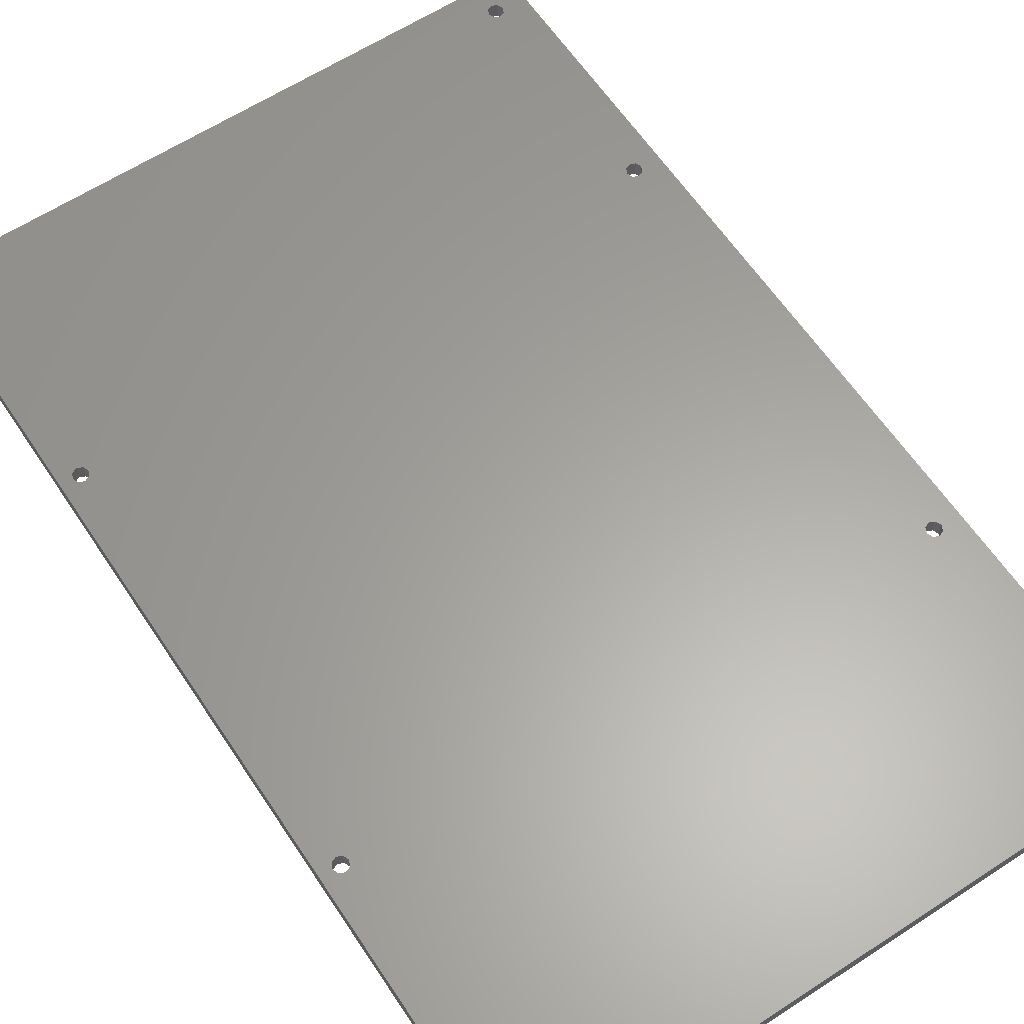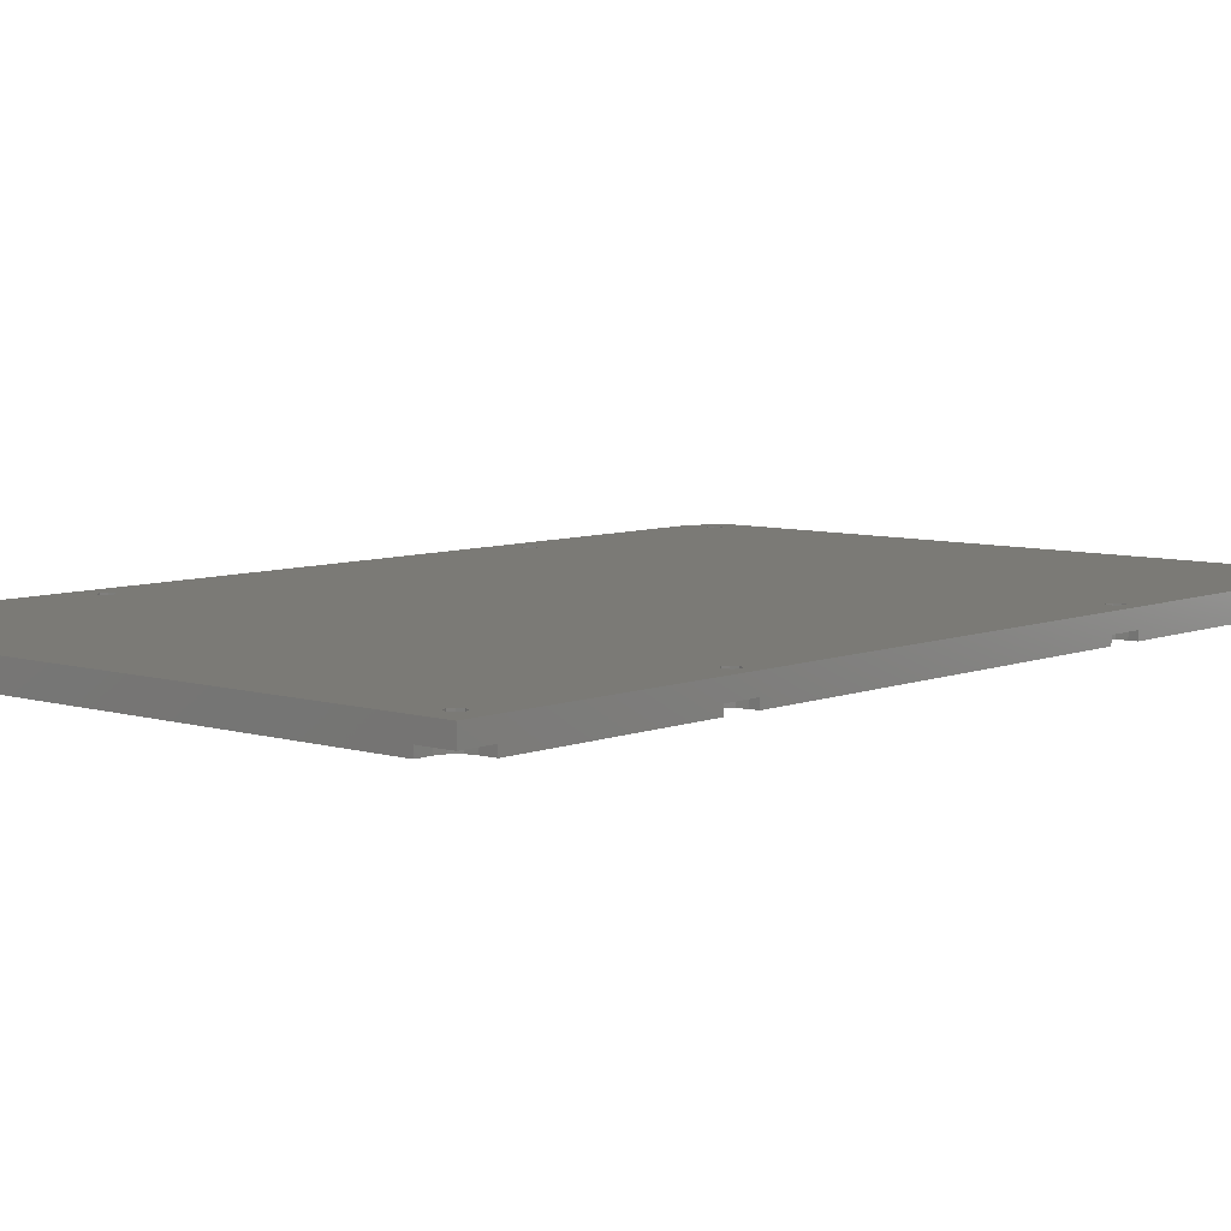
<metadata>
{"format":"stl","ext":"stl","renderer":"f3d","projection":"perspective","resolution":1024,"background":"white","views":[{"elev":61.8,"azim":-33.5,"up":"+Z"},{"elev":7.0,"azim":-138.7,"up":"+Z"}]}
</metadata>
<code>
# stl→obj: 396 verts, 820 faces
v 52.5 89 0
v 51.67 84.57 0
v 57.5 84 0
v 52.66 84.16 0
v 53.07 83.17 0
v 57.5 -84 0
v 53.9 42 0
v 53.07 -83.17 0
v 52.5 -89 0
v 52.66 -84.16 0
v 51.67 -84.57 0
v -57.5 -89 0
v 50.68 -84.16 0
v -55.19 -36 0
v -57.5 89 0
v -54.78 -35.01 0
v -52.5 85.39 0
v -51.51 84.98 0
v -51.1 83.99 0
v 50.68 84.16 0
v -51.51 83 0
v 50.27 83.17 0
v -52.5 82.59 0
v 50.68 82.18 0
v -53.49 84.98 0
v -53.9 83.99 0
v -53.49 83 0
v -55.19 42 0
v -54.78 42.99 0
v -53.79 43.4 0
v -52.8 42.99 0
v 51.67 81.77 0
v -52.39 42 0
v -52.8 41.01 0
v -53.79 40.6 0
v -53.79 -34.6 0
v -54.78 41.01 0
v -52.8 -35.01 0
v -52.39 -36 0
v -52.8 -36.99 0
v 52.66 82.18 0
v -54.78 -36.99 0
v -53.79 -37.4 0
v -53.9 -83.99 0
v -53.49 -83 0
v -52.5 -82.59 0
v -51.51 -83 0
v -51.1 -83.99 0
v -51.51 -84.98 0
v -53.49 -84.98 0
v -52.5 -85.39 0
v 51.1 42 0
v 51.51 42.99 0
v 52.5 43.4 0
v 53.49 42.99 0
v 51.51 41.01 0
v 50.27 -83.17 0
v 52.5 40.6 0
v 51.1 -40 0
v 53.49 41.01 0
v 51.51 -39.01 0
v 52.5 -38.6 0
v 53.9 -40 0
v 51.51 -40.99 0
v 50.68 -82.18 0
v 52.5 -41.4 0
v 51.67 -81.77 0
v 53.49 -40.99 0
v 52.66 -82.18 0
v 53.49 -39.01 0
v 47.27 -85.6 -3
v -48.1 -85.6 -3
v 47.27 -83.17 -3
v -48.1 -83.99 -3
v 47.61 -81.49 -3
v -48.43 -82.31 -3
v 48.56 -80.06 -3
v -49.39 -80.88 -3
v 49.99 -79.11 -3
v -50.82 -79.92 -3
v 51.67 -78.77 -3
v -52.5 -79.59 -3
v -54.1 -79.59 -3
v -54.1 -40.4 -3
v 54.1 -78.77 -3
v -53.79 -40.4 -3
v 52.5 -44.4 -3
v 54.1 -44.4 -3
v 50.59 -43.96 -3
v 49.06 -42.74 -3
v -51.88 -39.96 -3
v 48.21 -40.98 -3
v -50.35 -38.74 -3
v 48.21 -39.02 -3
v -49.5 -36.98 -3
v 49.06 -37.26 -3
v -49.5 -35.02 -3
v 50.59 -36.04 -3
v -50.35 -33.26 -3
v 52.5 -35.6 -3
v -51.88 -32.04 -3
v 54.1 -35.6 -3
v -53.79 -31.6 -3
v 54.1 37.6 -3
v -54.1 -31.6 -3
v 52.5 37.6 -3
v -53.79 37.6 -3
v 50.59 38.04 -3
v -51.88 38.04 -3
v 49.06 39.26 -3
v -50.35 39.26 -3
v 48.21 41.02 -3
v -49.5 41.02 -3
v 48.21 42.98 -3
v -49.5 42.98 -3
v 49.06 44.74 -3
v -50.35 44.74 -3
v 50.59 45.96 -3
v -51.88 45.96 -3
v 52.5 46.4 -3
v -53.79 46.4 -3
v -54.1 46.4 -3
v -54.1 79.59 -3
v -52.5 79.59 -3
v -50.82 79.92 -3
v 54.1 46.4 -3
v -49.39 80.88 -3
v 51.67 78.77 -3
v 54.1 78.77 -3
v 49.99 79.11 -3
v 48.56 80.06 -3
v -48.43 82.31 -3
v 47.61 81.49 -3
v -48.1 83.99 -3
v 47.27 83.17 -3
v -48.1 85.6 -3
v 47.27 85.6 -3
v -54.1 37.6 -3
v -57.5 -89 -3
v -49.3 -86.8 -3
v 52.5 -89 -3
v 48.47 -86.8 -3
v 57.5 -84 -3
v 51.67 -84.57 -3
v 55.3 -79.97 -3
v 57.5 84 -3
v 55.3 -43.2 -3
v 55.3 79.97 -3
v 52.5 89 -3
v 53.07 83.17 -3
v 48.47 86.8 -3
v -57.5 89 -3
v -49.3 86.8 -3
v -55.3 80.79 -3
v -55.3 45.2 -3
v -55.3 -80.79 -3
v -53.49 -84.98 -3
v -53.9 -83.99 -3
v -53.49 -83 -3
v -52.5 -80.79 -3
v -52.5 -82.59 -3
v -50.9 -81.22 -3
v -51.51 -83 -3
v -49.73 -82.39 -3
v -51.1 -83.99 -3
v -49.3 -83.99 -3
v -51.51 -84.98 -3
v -52.5 -85.39 -3
v -55.3 -39.2 -3
v -55.3 -32.8 -3
v -54.78 -36.99 -3
v -53.79 -39.2 -3
v -53.79 -37.4 -3
v -52.19 -38.77 -3
v -52.8 -36.99 -3
v -51.02 -37.6 -3
v -52.39 -36 -3
v -50.59 -36 -3
v -52.8 -35.01 -3
v -51.02 -34.4 -3
v -53.79 -34.6 -3
v -52.19 -33.23 -3
v -54.78 -35.01 -3
v -53.79 -32.8 -3
v -55.19 -36 -3
v -55.3 38.8 -3
v -55.19 42 -3
v -54.78 41.01 -3
v -53.79 38.8 -3
v -53.79 40.6 -3
v -52.19 39.23 -3
v -52.8 41.01 -3
v -51.02 40.4 -3
v -52.39 42 -3
v -50.59 42 -3
v -52.8 42.99 -3
v -51.02 43.6 -3
v -53.79 43.4 -3
v -52.19 44.77 -3
v -54.78 42.99 -3
v -53.79 45.2 -3
v 51.67 -79.97 -3
v 52.66 -82.18 -3
v 50.07 -80.4 -3
v 51.67 -81.77 -3
v 48.9 -81.57 -3
v 50.68 -82.18 -3
v 48.47 -83.17 -3
v 50.27 -83.17 -3
v 50.68 -84.16 -3
v 53.07 -83.17 -3
v 52.66 -84.16 -3
v 55.3 45.2 -3
v 55.3 38.8 -3
v 53.49 42.99 -3
v 52.5 45.2 -3
v 52.5 43.4 -3
v 50.9 44.77 -3
v 51.51 42.99 -3
v 49.73 43.6 -3
v 51.1 42 -3
v 49.3 42 -3
v 51.51 41.01 -3
v 49.73 40.4 -3
v 52.5 40.6 -3
v 50.9 39.23 -3
v 53.49 41.01 -3
v 52.5 38.8 -3
v 53.9 42 -3
v 55.3 -36.8 -3
v 53.49 -39.01 -3
v 52.5 -36.8 -3
v 52.5 -38.6 -3
v 50.9 -37.23 -3
v 51.51 -39.01 -3
v 49.73 -38.4 -3
v 51.1 -40 -3
v 49.3 -40 -3
v 51.51 -40.99 -3
v 49.73 -41.6 -3
v 52.5 -41.4 -3
v 50.9 -42.77 -3
v 53.49 -40.99 -3
v 52.5 -43.2 -3
v 53.9 -40 -3
v 48.47 83.17 -3
v 50.68 84.16 -3
v 48.9 81.57 -3
v 50.27 83.17 -3
v 50.07 80.4 -3
v 50.68 82.18 -3
v 51.67 79.97 -3
v 51.67 81.77 -3
v 52.66 82.18 -3
v 51.67 84.57 -3
v 52.66 84.16 -3
v -52.5 80.79 -3
v -53.49 83 -3
v -50.9 81.22 -3
v -52.5 82.59 -3
v -49.73 82.39 -3
v -51.51 83 -3
v -49.3 83.99 -3
v -51.1 83.99 -3
v -51.51 84.98 -3
v -52.5 85.39 -3
v -53.49 84.98 -3
v -53.9 83.99 -3
v -49.3 -86.8 -5
v 48.47 -86.8 -5
v 48.47 -83.17 -5
v 48.9 -81.57 -5
v 50.07 -80.4 -5
v 51.67 -79.97 -5
v 55.3 -79.97 -5
v 55.3 -43.2 -5
v 52.5 -43.2 -5
v 50.9 -42.77 -5
v 49.73 -41.6 -5
v 49.3 -40 -5
v 49.73 -38.4 -5
v 50.9 -37.23 -5
v 52.5 -36.8 -5
v 55.3 -36.8 -5
v 55.3 38.8 -5
v 52.5 38.8 -5
v 50.9 39.23 -5
v 49.73 40.4 -5
v 49.3 42 -5
v 49.73 43.6 -5
v 50.9 44.77 -5
v 52.5 45.2 -5
v 55.3 45.2 -5
v 55.3 79.97 -5
v 51.67 79.97 -5
v 50.07 80.4 -5
v 48.9 81.57 -5
v 48.47 83.17 -5
v 48.47 86.8 -5
v -49.3 86.8 -5
v -49.3 83.99 -5
v -49.73 82.39 -5
v -50.9 81.22 -5
v -52.5 80.79 -5
v -55.3 80.79 -5
v -55.3 45.2 -5
v -53.79 45.2 -5
v -52.19 44.77 -5
v -51.02 43.6 -5
v -50.59 42 -5
v -51.02 40.4 -5
v -52.19 39.23 -5
v -53.79 38.8 -5
v -55.3 38.8 -5
v -55.3 -32.8 -5
v -53.79 -32.8 -5
v -52.19 -33.23 -5
v -51.02 -34.4 -5
v -50.59 -36 -5
v -51.02 -37.6 -5
v -52.19 -38.77 -5
v -53.79 -39.2 -5
v -55.3 -39.2 -5
v -55.3 -80.79 -5
v -52.5 -80.79 -5
v -50.9 -81.22 -5
v -49.73 -82.39 -5
v -49.3 -83.99 -5
v 47.27 -83.17 -5
v 47.27 -85.6 -5
v 47.61 -81.49 -5
v 48.56 -80.06 -5
v 49.99 -79.11 -5
v 51.67 -78.77 -5
v 54.1 -78.77 -5
v 54.1 -44.4 -5
v 52.5 -44.4 -5
v 50.59 -43.96 -5
v 49.06 -42.74 -5
v 48.21 -40.98 -5
v 48.21 -39.02 -5
v 49.06 -37.26 -5
v 50.59 -36.04 -5
v 52.5 -35.6 -5
v 54.1 -35.6 -5
v 54.1 37.6 -5
v 52.5 37.6 -5
v 50.59 38.04 -5
v 49.06 39.26 -5
v 48.21 41.02 -5
v 48.21 42.98 -5
v 49.06 44.74 -5
v 50.59 45.96 -5
v 52.5 46.4 -5
v 54.1 46.4 -5
v 54.1 78.77 -5
v 51.67 78.77 -5
v 49.99 79.11 -5
v 48.56 80.06 -5
v 47.61 81.49 -5
v 47.27 83.17 -5
v 47.27 85.6 -5
v -48.1 85.6 -5
v -48.1 83.99 -5
v -48.43 82.31 -5
v -49.39 80.88 -5
v -50.82 79.92 -5
v -52.5 79.59 -5
v -54.1 79.59 -5
v -54.1 46.4 -5
v -53.79 46.4 -5
v -51.88 45.96 -5
v -50.35 44.74 -5
v -49.5 42.98 -5
v -49.5 41.02 -5
v -50.35 39.26 -5
v -51.88 38.04 -5
v -53.79 37.6 -5
v -54.1 37.6 -5
v -54.1 -31.6 -5
v -53.79 -31.6 -5
v -51.88 -32.04 -5
v -50.35 -33.26 -5
v -49.5 -35.02 -5
v -49.5 -36.98 -5
v -50.35 -38.74 -5
v -51.88 -39.96 -5
v -53.79 -40.4 -5
v -54.1 -40.4 -5
v -54.1 -79.59 -5
v -52.5 -79.59 -5
v -50.82 -79.92 -5
v -49.39 -80.88 -5
v -48.43 -82.31 -5
v -48.1 -83.99 -5
v -48.1 -85.6 -5
f 1 2 3
f 2 4 3
f 3 5 6
f 5 7 6
f 6 8 9
f 8 10 9
f 9 11 12
f 11 13 12
f 12 14 15
f 14 16 15
f 15 17 1
f 17 18 1
f 1 18 2
f 18 19 2
f 2 19 20
f 19 21 20
f 20 21 22
f 21 23 22
f 22 23 24
f 25 15 26
f 26 15 27
f 15 28 27
f 27 28 23
f 28 29 23
f 23 30 24
f 30 31 24
f 24 31 32
f 31 33 32
f 33 34 32
f 34 35 32
f 15 16 28
f 16 36 28
f 28 36 37
f 36 38 37
f 37 38 35
f 38 39 35
f 35 39 32
f 39 40 32
f 32 40 41
f 14 12 42
f 42 12 43
f 12 44 43
f 43 44 40
f 44 45 40
f 40 45 41
f 45 46 41
f 46 47 41
f 47 48 41
f 48 49 41
f 50 12 51
f 51 12 49
f 12 13 49
f 49 52 41
f 52 53 41
f 41 53 5
f 53 54 5
f 5 55 7
f 11 9 10
f 30 23 29
f 17 15 25
f 44 12 50
f 5 3 4
f 52 49 56
f 49 57 56
f 56 57 58
f 57 59 58
f 58 59 60
f 59 61 60
f 60 61 7
f 61 62 7
f 7 63 6
f 57 49 13
f 59 57 64
f 57 65 64
f 64 65 66
f 65 67 66
f 66 67 68
f 67 69 68
f 68 69 63
f 69 8 63
f 63 8 6
f 63 7 70
f 7 62 70
f 55 5 54
f 71 72 73
f 72 74 73
f 73 74 75
f 74 76 75
f 75 76 77
f 76 78 77
f 77 78 79
f 78 80 79
f 79 80 81
f 80 82 81
f 82 83 81
f 83 84 81
f 81 84 85
f 84 86 85
f 85 87 88
f 87 85 89
f 85 86 89
f 89 86 90
f 86 91 90
f 90 91 92
f 91 93 92
f 92 93 94
f 93 95 94
f 94 95 96
f 95 97 96
f 96 97 98
f 97 99 98
f 98 99 100
f 99 101 100
f 100 101 102
f 101 103 102
f 102 103 104
f 103 105 104
f 104 105 106
f 105 107 106
f 106 107 108
f 107 109 108
f 108 109 110
f 109 111 110
f 110 111 112
f 111 113 112
f 112 113 114
f 113 115 114
f 114 115 116
f 115 117 116
f 116 117 118
f 117 119 118
f 118 119 120
f 119 121 120
f 122 123 121
f 123 124 121
f 121 124 120
f 124 125 120
f 120 125 126
f 125 127 126
f 126 128 129
f 128 126 130
f 126 127 130
f 130 127 131
f 127 132 131
f 131 132 133
f 132 134 133
f 133 134 135
f 134 136 135
f 135 136 137
f 107 105 138
f 139 140 141
f 140 142 141
f 141 142 143
f 142 144 143
f 143 145 146
f 145 147 146
f 146 148 149
f 148 150 149
f 149 151 152
f 151 153 152
f 152 154 139
f 154 155 139
f 139 156 157
f 156 158 157
f 158 156 159
f 156 160 159
f 159 160 161
f 160 162 161
f 161 162 163
f 162 164 163
f 163 164 165
f 164 166 165
f 165 166 167
f 166 140 167
f 167 140 168
f 140 139 168
f 168 139 157
f 156 139 169
f 139 170 169
f 169 171 172
f 171 173 172
f 172 173 174
f 173 175 174
f 174 175 176
f 175 177 176
f 176 177 178
f 177 179 178
f 178 179 180
f 179 181 180
f 180 181 182
f 181 183 182
f 182 183 184
f 169 170 185
f 185 170 183
f 170 184 183
f 139 155 186
f 155 187 186
f 186 188 189
f 188 190 189
f 189 190 191
f 190 192 191
f 191 192 193
f 192 194 193
f 193 194 195
f 194 196 195
f 195 196 197
f 196 198 197
f 197 198 199
f 198 200 199
f 199 200 201
f 187 155 200
f 200 155 201
f 188 186 187
f 145 143 202
f 143 203 202
f 202 203 204
f 203 205 204
f 204 205 206
f 205 207 206
f 206 207 208
f 207 209 208
f 208 209 142
f 209 210 142
f 142 210 144
f 211 143 212
f 143 144 212
f 203 143 211
f 148 146 213
f 146 214 213
f 213 215 216
f 215 217 216
f 216 217 218
f 217 219 218
f 218 219 220
f 219 221 220
f 220 221 222
f 221 223 222
f 222 223 224
f 223 225 224
f 224 225 226
f 225 227 226
f 226 227 228
f 215 213 229
f 229 213 227
f 213 214 227
f 227 214 228
f 214 146 230
f 146 147 230
f 230 231 232
f 231 233 232
f 232 233 234
f 233 235 234
f 234 235 236
f 235 237 236
f 236 237 238
f 237 239 238
f 238 239 240
f 239 241 240
f 240 241 242
f 241 243 242
f 242 243 244
f 231 230 245
f 245 230 243
f 230 147 243
f 243 147 244
f 151 149 246
f 149 247 246
f 246 247 248
f 247 249 248
f 248 249 250
f 249 251 250
f 250 251 252
f 251 253 252
f 252 253 148
f 253 254 148
f 148 254 150
f 255 149 256
f 149 150 256
f 247 149 255
f 171 169 185
f 154 152 257
f 152 258 257
f 257 258 259
f 258 260 259
f 259 260 261
f 260 262 261
f 261 262 263
f 262 264 263
f 263 264 153
f 264 265 153
f 153 265 152
f 265 266 152
f 152 266 267
f 268 152 267
f 258 152 268
f 170 139 186
f 142 140 269
f 142 269 270
f 208 142 270
f 208 270 271
f 271 272 206
f 271 206 208
f 272 273 204
f 272 204 206
f 273 274 202
f 273 202 204
f 145 202 274
f 145 274 275
f 147 145 275
f 147 275 276
f 244 147 276
f 244 276 277
f 277 278 242
f 277 242 244
f 278 279 240
f 278 240 242
f 279 280 238
f 279 238 240
f 280 281 236
f 280 236 238
f 281 282 234
f 281 234 236
f 282 283 232
f 282 232 234
f 230 232 283
f 230 283 284
f 214 230 284
f 214 284 285
f 228 214 285
f 228 285 286
f 286 287 226
f 286 226 228
f 287 288 224
f 287 224 226
f 288 289 222
f 288 222 224
f 289 290 220
f 289 220 222
f 290 291 218
f 290 218 220
f 291 292 216
f 291 216 218
f 213 216 292
f 213 292 293
f 148 213 293
f 148 293 294
f 252 148 294
f 252 294 295
f 295 296 250
f 295 250 252
f 296 297 248
f 296 248 250
f 297 298 246
f 297 246 248
f 151 246 298
f 151 298 299
f 153 151 299
f 153 299 300
f 263 153 300
f 263 300 301
f 301 302 261
f 301 261 263
f 302 303 259
f 302 259 261
f 303 304 257
f 303 257 259
f 154 257 304
f 154 304 305
f 155 154 305
f 155 305 306
f 201 155 306
f 201 306 307
f 307 308 199
f 307 199 201
f 308 309 197
f 308 197 199
f 309 310 195
f 309 195 197
f 310 311 193
f 310 193 195
f 311 312 191
f 311 191 193
f 312 313 189
f 312 189 191
f 186 189 313
f 186 313 314
f 170 186 314
f 170 314 315
f 184 170 315
f 184 315 316
f 316 317 182
f 316 182 184
f 317 318 180
f 317 180 182
f 318 319 178
f 318 178 180
f 319 320 176
f 319 176 178
f 320 321 174
f 320 174 176
f 321 322 172
f 321 172 174
f 169 172 322
f 169 322 323
f 156 169 323
f 156 323 324
f 160 156 324
f 160 324 325
f 325 326 162
f 325 162 160
f 326 327 164
f 326 164 162
f 327 328 166
f 327 166 164
f 140 166 328
f 140 328 269
f 329 330 71
f 73 329 71
f 75 331 329
f 73 75 329
f 77 332 331
f 75 77 331
f 79 333 332
f 77 79 332
f 81 334 333
f 79 81 333
f 335 334 81
f 85 335 81
f 336 335 85
f 88 336 85
f 337 336 88
f 87 337 88
f 89 338 337
f 87 89 337
f 90 339 338
f 89 90 338
f 92 340 339
f 90 92 339
f 94 341 340
f 92 94 340
f 96 342 341
f 94 96 341
f 98 343 342
f 96 98 342
f 100 344 343
f 98 100 343
f 345 344 100
f 102 345 100
f 346 345 102
f 104 346 102
f 347 346 104
f 106 347 104
f 108 348 347
f 106 108 347
f 110 349 348
f 108 110 348
f 112 350 349
f 110 112 349
f 114 351 350
f 112 114 350
f 116 352 351
f 114 116 351
f 118 353 352
f 116 118 352
f 120 354 353
f 118 120 353
f 355 354 120
f 126 355 120
f 356 355 126
f 129 356 126
f 357 356 129
f 128 357 129
f 130 358 357
f 128 130 357
f 131 359 358
f 130 131 358
f 133 360 359
f 131 133 359
f 135 361 360
f 133 135 360
f 362 361 135
f 137 362 135
f 363 362 137
f 136 363 137
f 364 363 136
f 134 364 136
f 132 365 364
f 134 132 364
f 127 366 365
f 132 127 365
f 125 367 366
f 127 125 366
f 124 368 367
f 125 124 367
f 369 368 124
f 123 369 124
f 370 369 123
f 122 370 123
f 371 370 122
f 121 371 122
f 119 372 371
f 121 119 371
f 117 373 372
f 119 117 372
f 115 374 373
f 117 115 373
f 113 375 374
f 115 113 374
f 111 376 375
f 113 111 375
f 109 377 376
f 111 109 376
f 107 378 377
f 109 107 377
f 379 378 107
f 138 379 107
f 380 379 138
f 105 380 138
f 381 380 105
f 103 381 105
f 101 382 381
f 103 101 381
f 99 383 382
f 101 99 382
f 97 384 383
f 99 97 383
f 95 385 384
f 97 95 384
f 93 386 385
f 95 93 385
f 91 387 386
f 93 91 386
f 86 388 387
f 91 86 387
f 389 388 86
f 84 389 86
f 390 389 84
f 83 390 84
f 391 390 83
f 82 391 83
f 80 392 391
f 82 80 391
f 78 393 392
f 80 78 392
f 76 394 393
f 78 76 393
f 74 395 394
f 76 74 394
f 396 395 74
f 72 396 74
f 330 396 72
f 71 330 72
f 152 139 12
f 152 12 15
f 139 141 9
f 139 9 12
f 141 143 6
f 141 6 9
f 143 146 3
f 143 3 6
f 146 149 1
f 146 1 3
f 149 152 15
f 149 15 1
f 65 207 205
f 67 65 205
f 57 209 207
f 65 57 207
f 13 210 209
f 57 13 209
f 11 144 210
f 13 11 210
f 10 212 144
f 11 10 144
f 8 211 212
f 10 8 212
f 69 203 211
f 8 69 211
f 67 205 203
f 69 67 203
f 27 258 268
f 26 27 268
f 23 260 258
f 27 23 258
f 21 262 260
f 23 21 260
f 19 264 262
f 21 19 262
f 18 265 264
f 19 18 264
f 17 266 265
f 18 17 265
f 25 267 266
f 17 25 266
f 26 268 267
f 25 26 267
f 50 157 158
f 44 50 158
f 51 168 157
f 50 51 157
f 49 167 168
f 51 49 168
f 48 165 167
f 49 48 167
f 47 163 165
f 48 47 165
f 46 161 163
f 47 46 163
f 45 159 161
f 46 45 161
f 44 158 159
f 45 44 159
f 20 247 255
f 2 20 255
f 22 249 247
f 20 22 247
f 24 251 249
f 22 24 249
f 32 253 251
f 24 32 251
f 41 254 253
f 32 41 253
f 5 150 254
f 41 5 254
f 4 256 150
f 5 4 150
f 2 255 256
f 4 2 256
f 16 183 181
f 36 16 181
f 14 185 183
f 16 14 183
f 42 171 185
f 14 42 185
f 43 173 171
f 42 43 171
f 40 175 173
f 43 40 173
f 39 177 175
f 40 39 175
f 38 179 177
f 39 38 177
f 36 181 179
f 38 36 179
f 53 219 217
f 54 53 217
f 52 221 219
f 53 52 219
f 56 223 221
f 52 56 221
f 58 225 223
f 56 58 223
f 60 227 225
f 58 60 225
f 7 229 227
f 60 7 227
f 55 215 229
f 7 55 229
f 54 217 215
f 55 54 215
f 29 200 198
f 30 29 198
f 28 187 200
f 29 28 200
f 37 188 187
f 28 37 187
f 35 190 188
f 37 35 188
f 34 192 190
f 35 34 190
f 33 194 192
f 34 33 192
f 31 196 194
f 33 31 194
f 30 198 196
f 31 30 196
f 61 235 233
f 62 61 233
f 59 237 235
f 61 59 235
f 64 239 237
f 59 64 237
f 66 241 239
f 64 66 239
f 68 243 241
f 66 68 241
f 63 245 243
f 68 63 243
f 70 231 245
f 63 70 245
f 62 233 231
f 70 62 231
f 270 330 271
f 330 329 271
f 271 329 272
f 329 331 272
f 272 331 273
f 331 332 273
f 273 332 274
f 332 333 274
f 274 333 275
f 333 334 275
f 275 335 276
f 335 336 276
f 276 336 277
f 336 337 277
f 277 337 278
f 337 338 278
f 278 338 279
f 338 339 279
f 279 339 280
f 339 340 280
f 280 340 281
f 340 341 281
f 281 341 282
f 341 342 282
f 282 342 283
f 342 343 283
f 283 343 284
f 343 344 284
f 284 345 285
f 345 346 285
f 285 346 286
f 346 347 286
f 286 347 287
f 347 348 287
f 287 348 288
f 348 349 288
f 288 349 289
f 349 350 289
f 289 350 290
f 350 351 290
f 290 351 291
f 351 352 291
f 291 352 292
f 352 353 292
f 292 353 293
f 353 354 293
f 293 355 294
f 355 356 294
f 294 356 295
f 356 357 295
f 295 357 296
f 357 358 296
f 296 358 297
f 358 359 297
f 297 359 298
f 359 360 298
f 298 360 299
f 360 361 299
f 299 362 300
f 362 363 300
f 300 363 301
f 363 364 301
f 301 364 302
f 364 365 302
f 302 365 303
f 365 366 303
f 303 366 304
f 366 367 304
f 304 367 305
f 367 368 305
f 305 369 306
f 369 370 306
f 306 370 307
f 370 371 307
f 307 371 308
f 371 372 308
f 308 372 309
f 372 373 309
f 309 373 310
f 373 374 310
f 310 374 311
f 374 375 311
f 311 375 312
f 375 376 312
f 312 376 313
f 376 377 313
f 313 377 314
f 377 378 314
f 314 379 315
f 379 380 315
f 315 380 316
f 380 381 316
f 316 381 317
f 381 382 317
f 317 382 318
f 382 383 318
f 318 383 319
f 383 384 319
f 319 384 320
f 384 385 320
f 320 385 321
f 385 386 321
f 321 386 322
f 386 387 322
f 322 387 323
f 387 388 323
f 323 389 324
f 389 390 324
f 324 390 325
f 390 391 325
f 325 391 326
f 391 392 326
f 326 392 327
f 392 393 327
f 327 393 328
f 393 394 328
f 328 394 269
f 394 395 269
f 269 396 270
f 396 330 270
f 396 269 395
f 389 323 388
f 379 314 378
f 369 305 368
f 362 299 361
f 355 293 354
f 345 284 344
f 335 275 334

</code>
